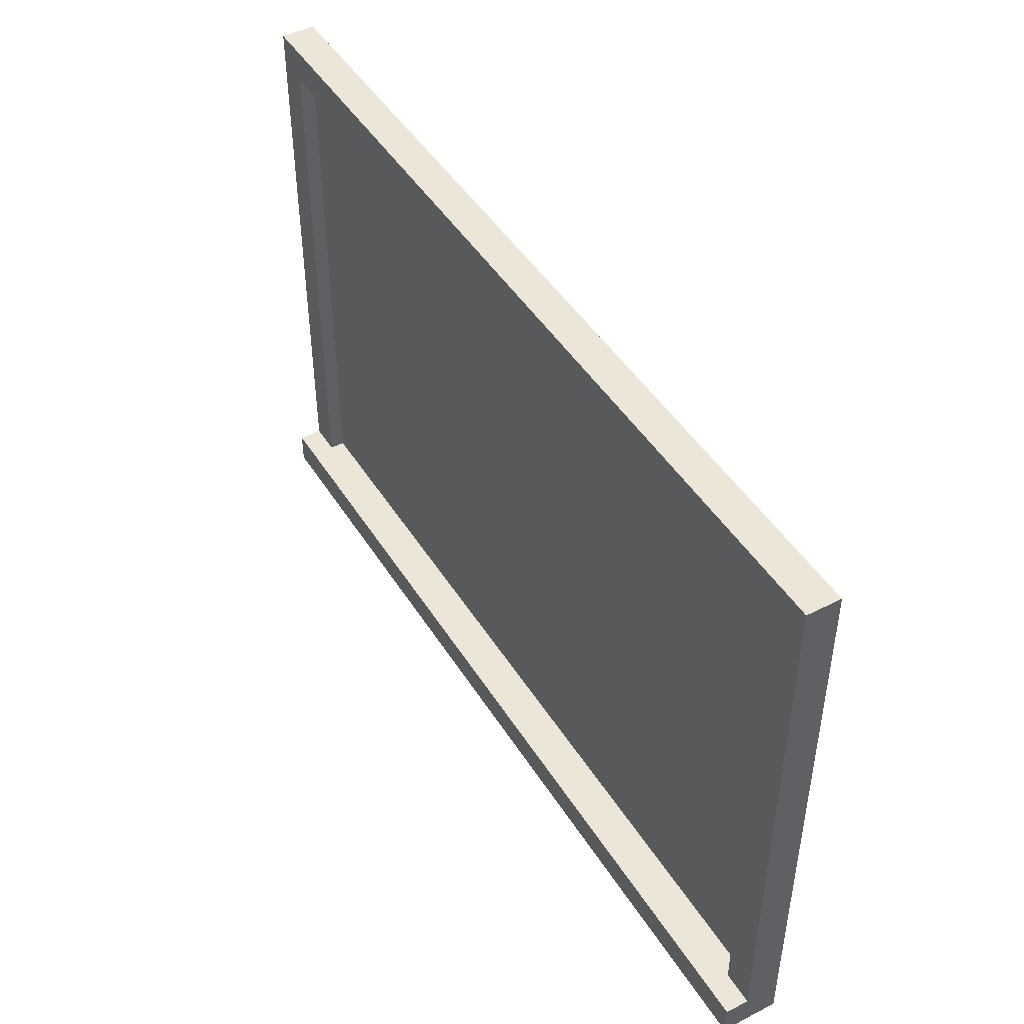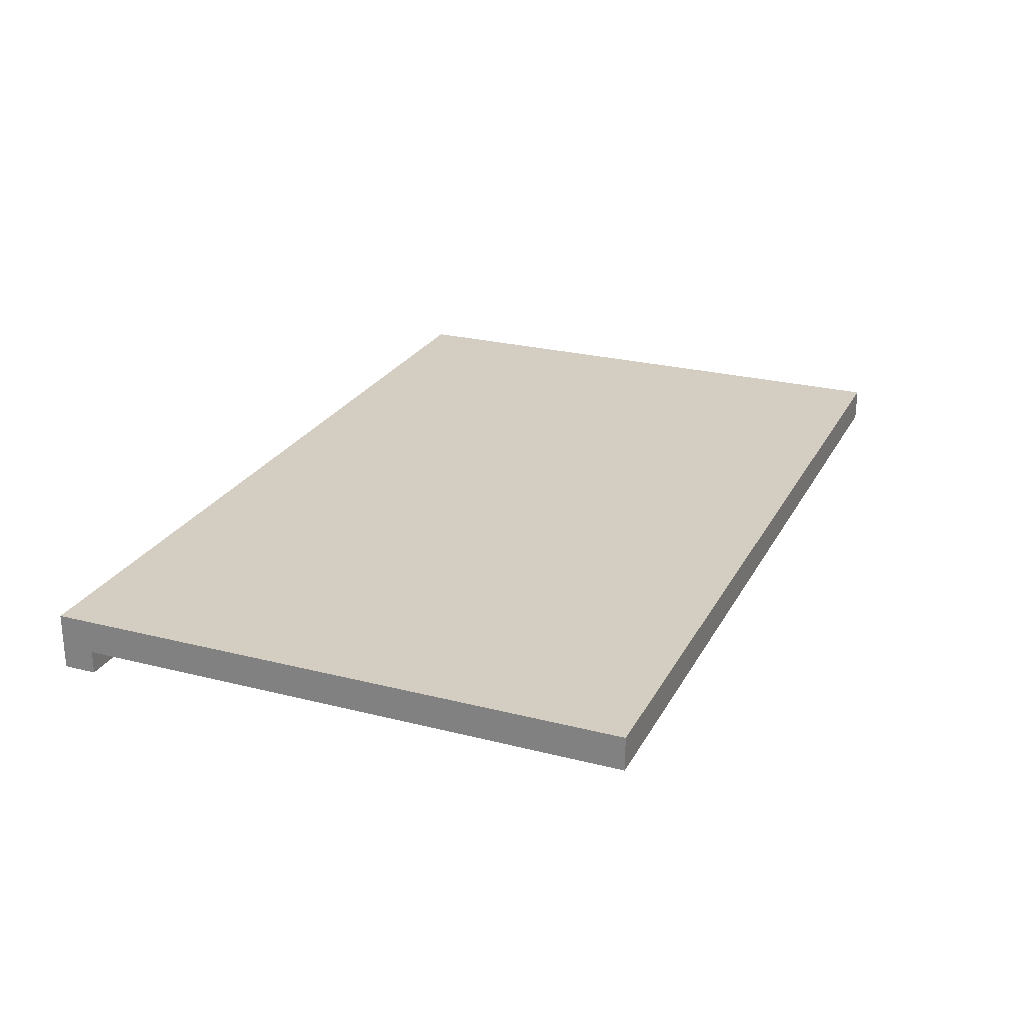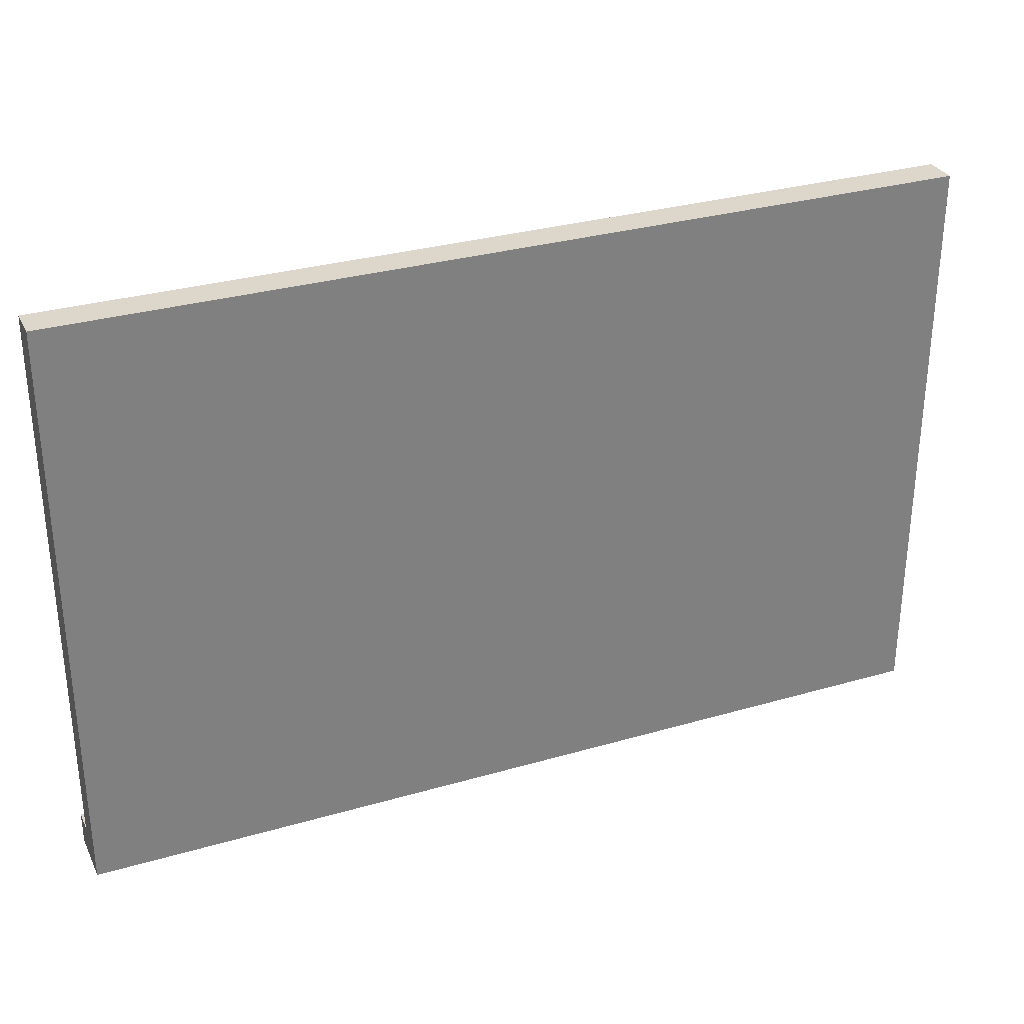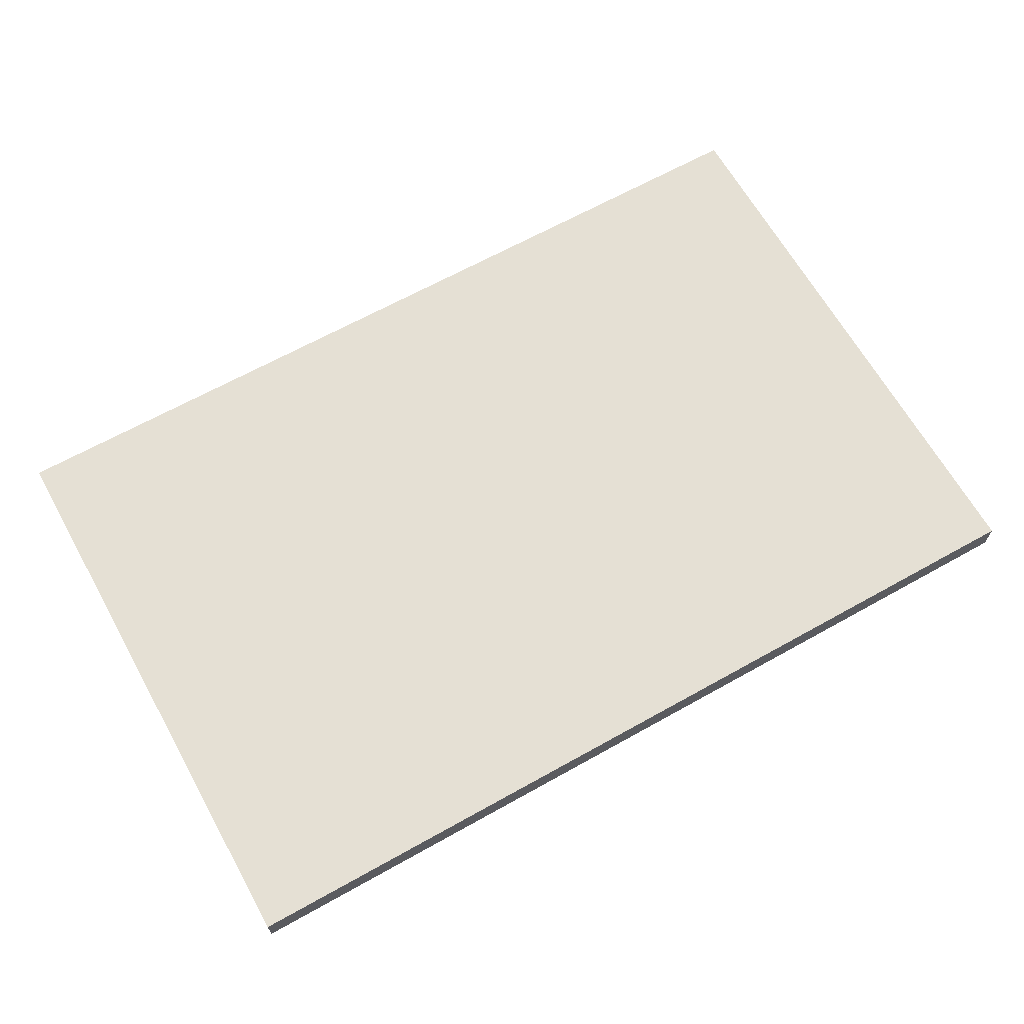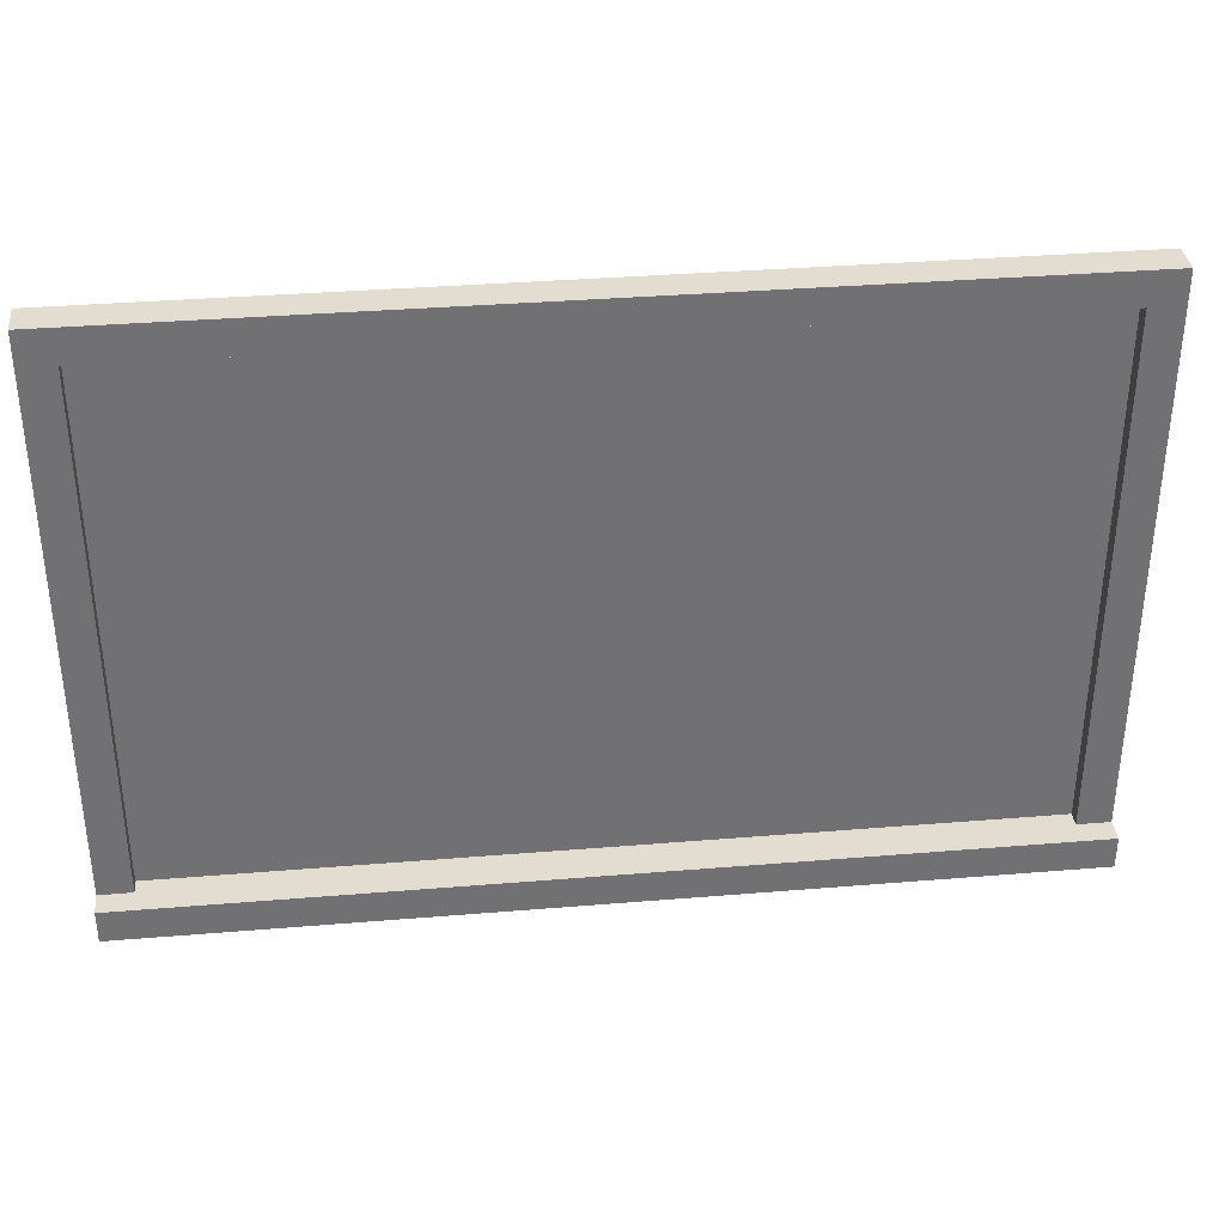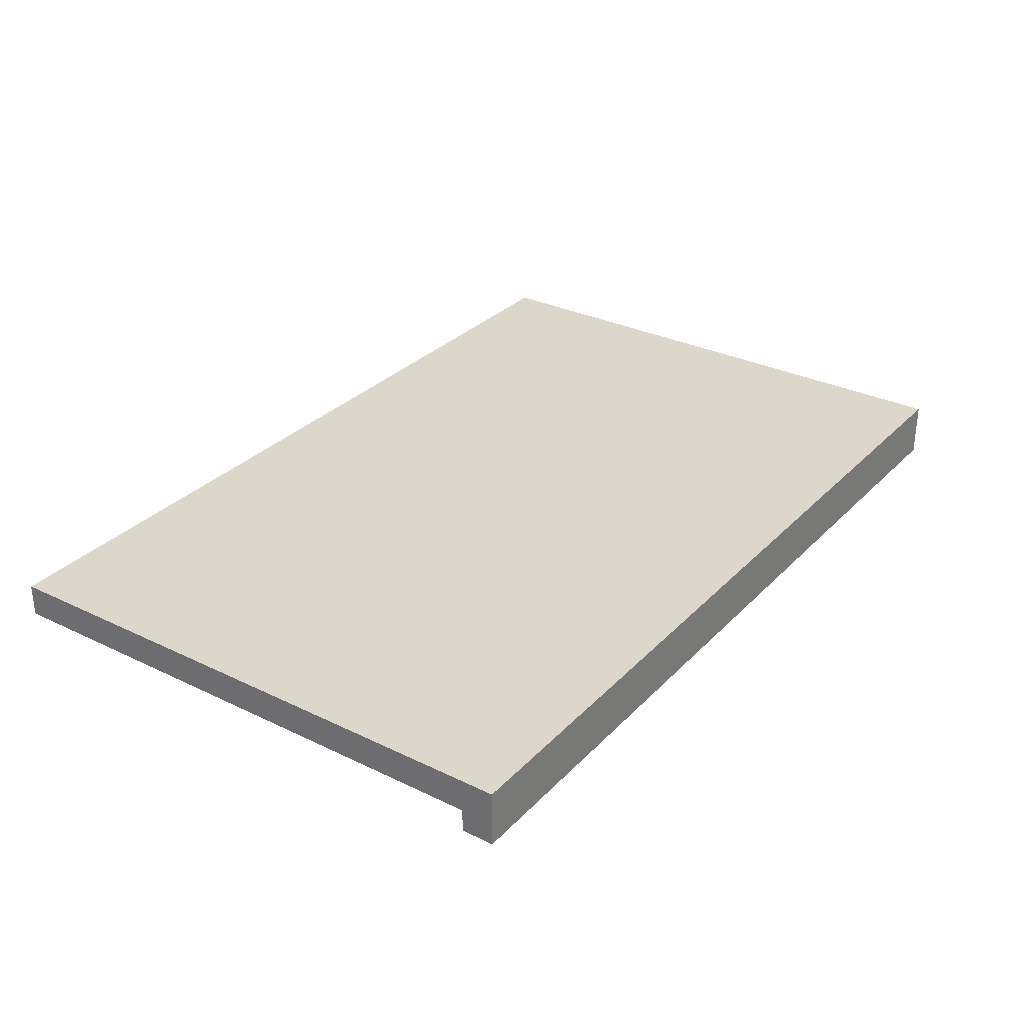
<metadata>
{"format":"obj","ext":"obj","renderer":"f3d","projection":"perspective","resolution":1024,"background":"white","views":[{"elev":46.1,"azim":-120.3,"up":"+Y"},{"elev":24.9,"azim":112.5,"up":"+Z"},{"elev":30.8,"azim":-22.6,"up":"+Y"},{"elev":65.8,"azim":150.7,"up":"+Z"},{"elev":35.1,"azim":173.7,"up":"+Y"},{"elev":30.5,"azim":-55.0,"up":"+Z"}]}
</metadata>
<code>
o Screen
v -0.9 -0.5625 0.04
v -0.9 0.5625 0.04
v -0.9 -0.5625 -0
v -0.9 0.5625 -0
v 0.9 -0.5625 0.04
v 0.9 0.5625 0.04
v 0.9 -0.5625 -0
v 0.9 0.5625 -0
v -0.9707 -0.6332 -0
v -0.9707 -0.6332 0.04
v -0.9707 0.6332 0.04
v -0.9707 0.6332 -0
v 0.9707 -0.6332 -0
v 0.9707 0.6332 -0
v 0.9707 -0.6332 0.04
v 0.9707 0.6332 0.04
v -0.9 -0.5625 -0.03225
v -0.9707 -0.6332 -0.03225
v -0.9 0.5625 -0.03225
v 0.9 -0.5625 -0.03225
v 0.9 0.5625 -0.03225
v 0.9707 0.6332 -0.03225
v -0.9707 0.6332 -0.03225
v 0.9707 -0.6332 -0.03225
v -0.9707 -0.5625 -0.03225
v 0.9707 -0.5625 -0.03225
v 0.9 -0.5625 -0.08225
v -0.9 -0.5625 -0.08225
v -0.9707 -0.5625 -0.08225
v -0.9707 -0.6332 -0.08225
v 0.9707 -0.6332 -0.08225
v 0.9707 -0.5625 -0.08225
f 3 4 8 7
f 5 1 10 15
f 1 2 11 10
f 5 6 2 1
f 12 11 16 14 22 23
f 10 11 12 23 25 29 30 18 9
f 2 6 16 11
f 6 5 15 16
f 21 19 23 22
f 20 21 22 26
f 8 4 19 21
f 4 3 17 19
f 7 8 21 20
f 9 18 30 31 24 13 15 10
f 19 17 25 23
f 13 24 31 32 26 22 14 16 15
f 30 29 28 27 32 31
f 3 7 20 26 32 27 28 29 25 17

</code>
